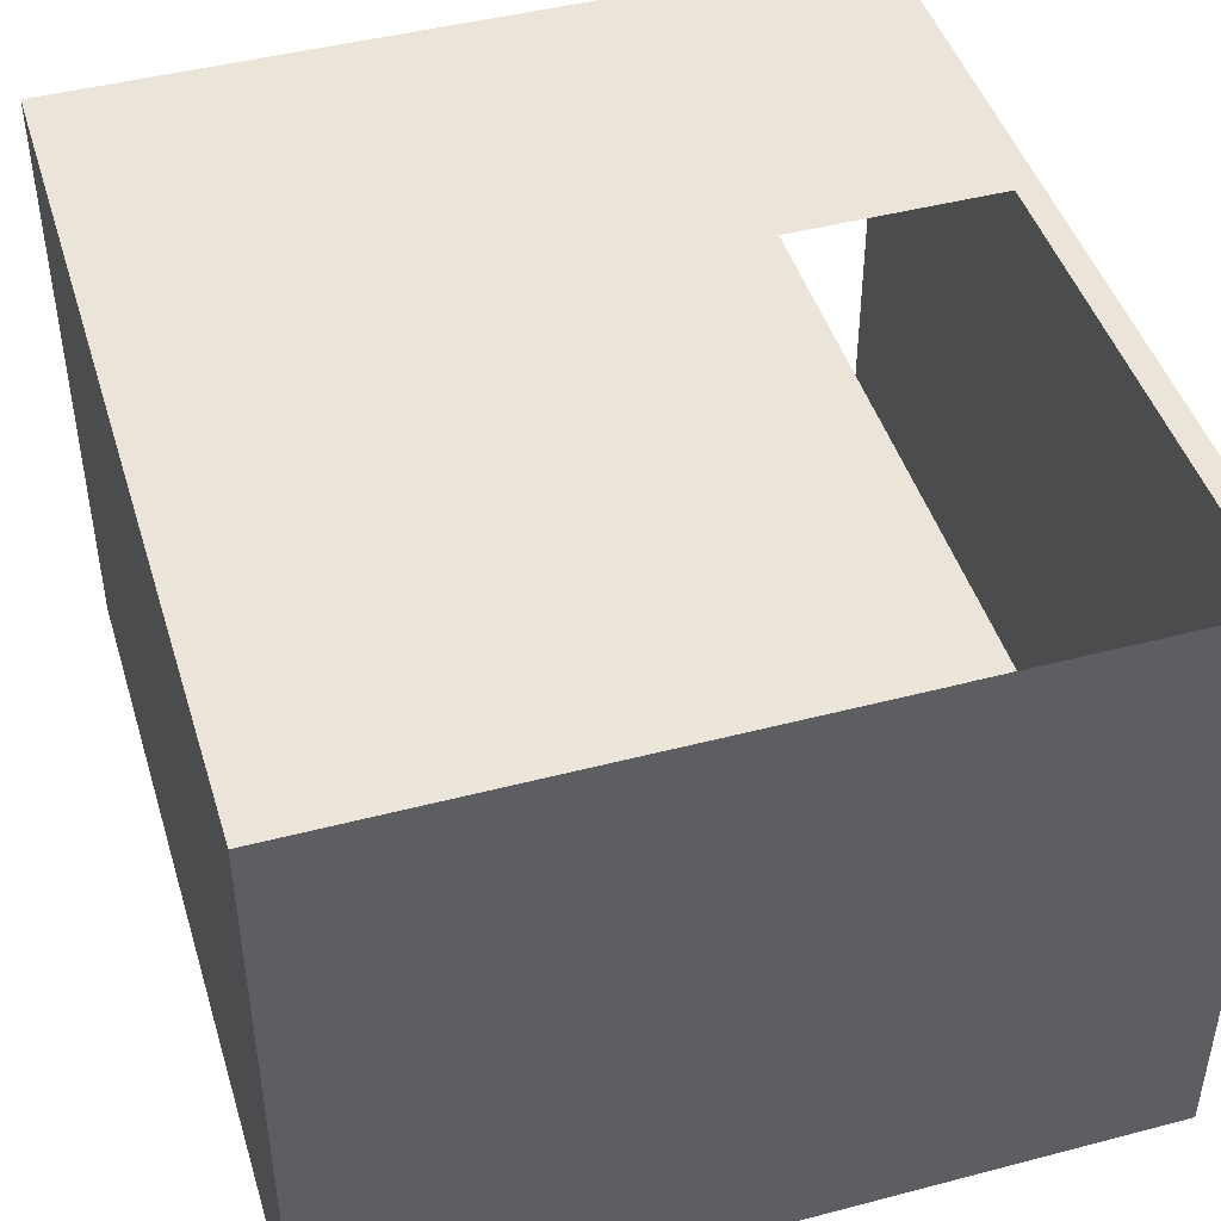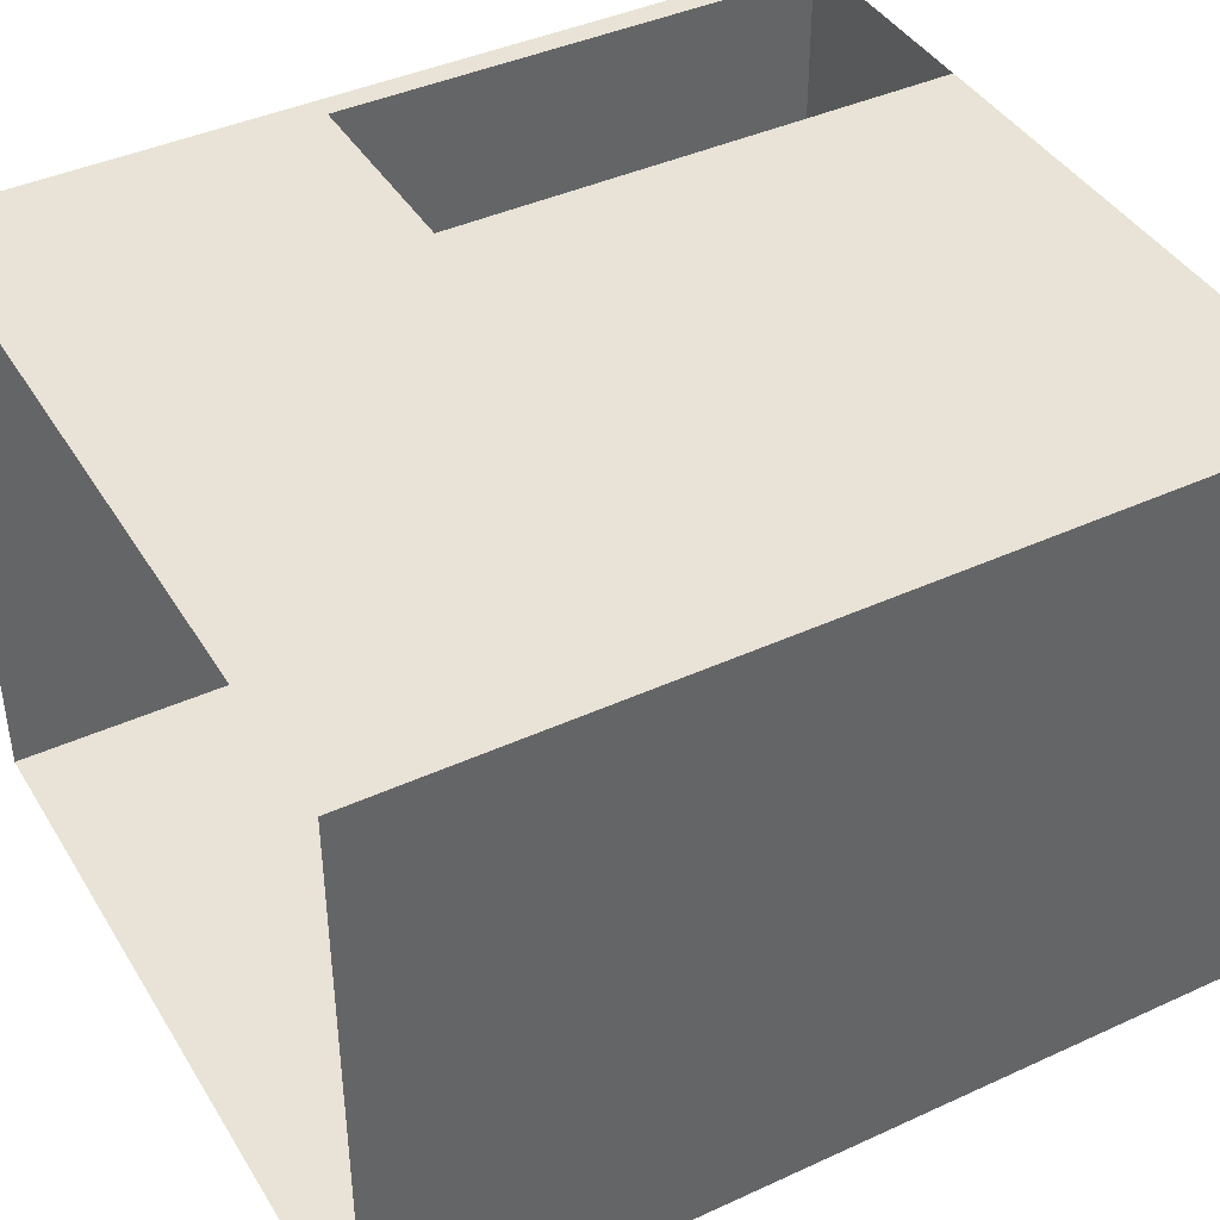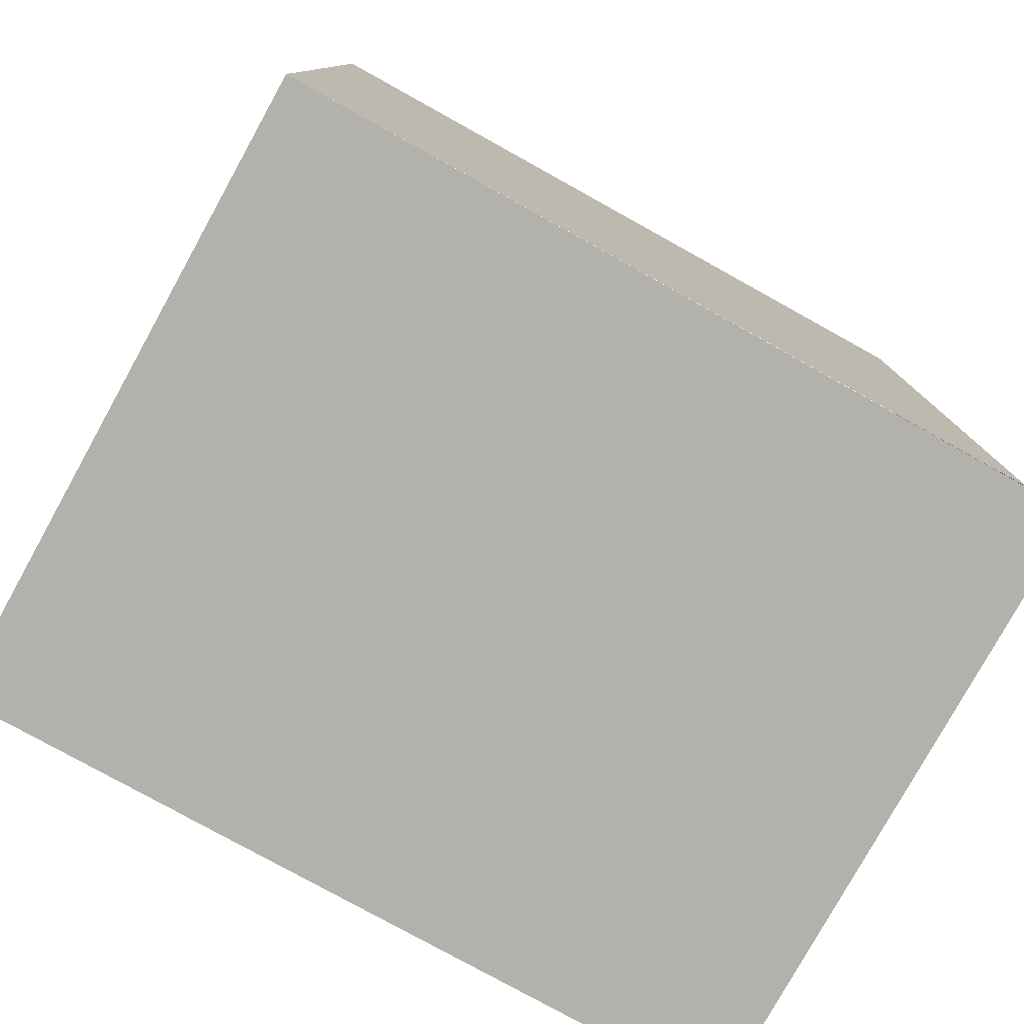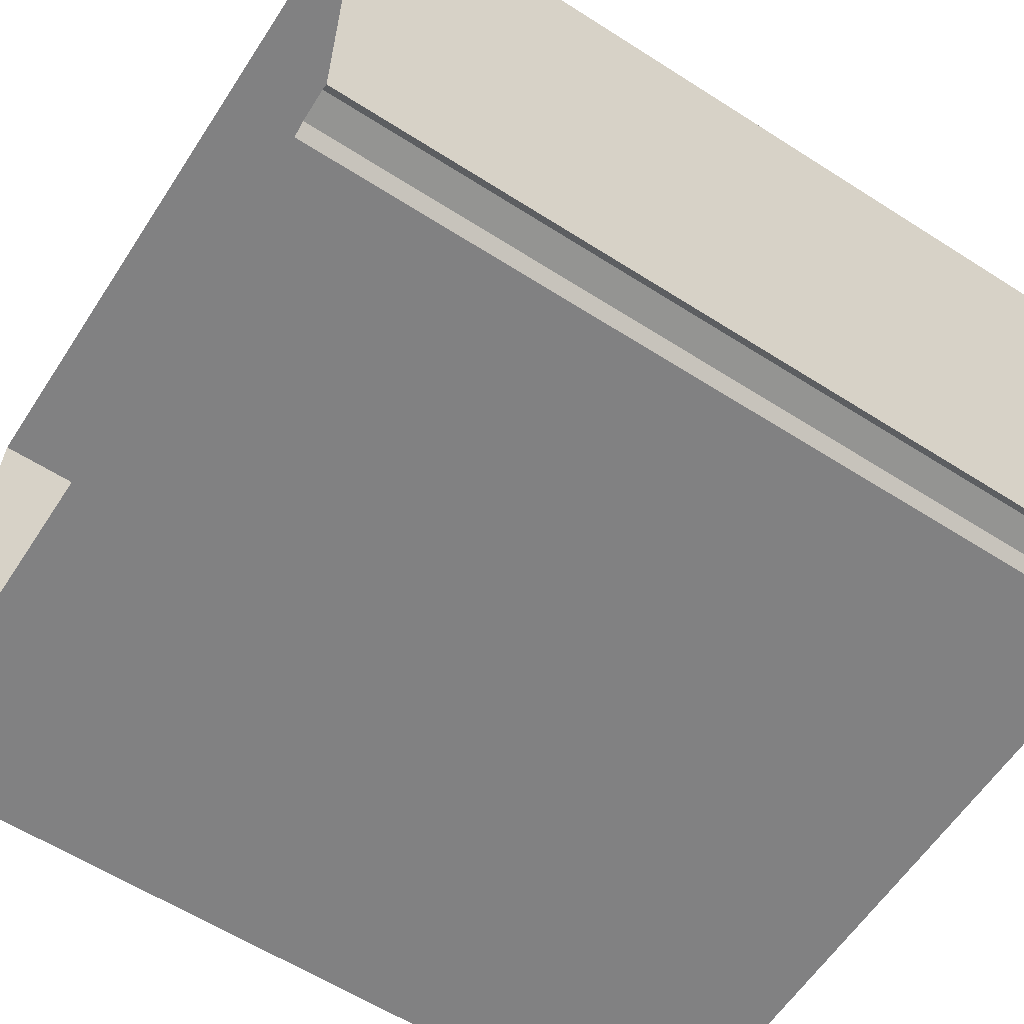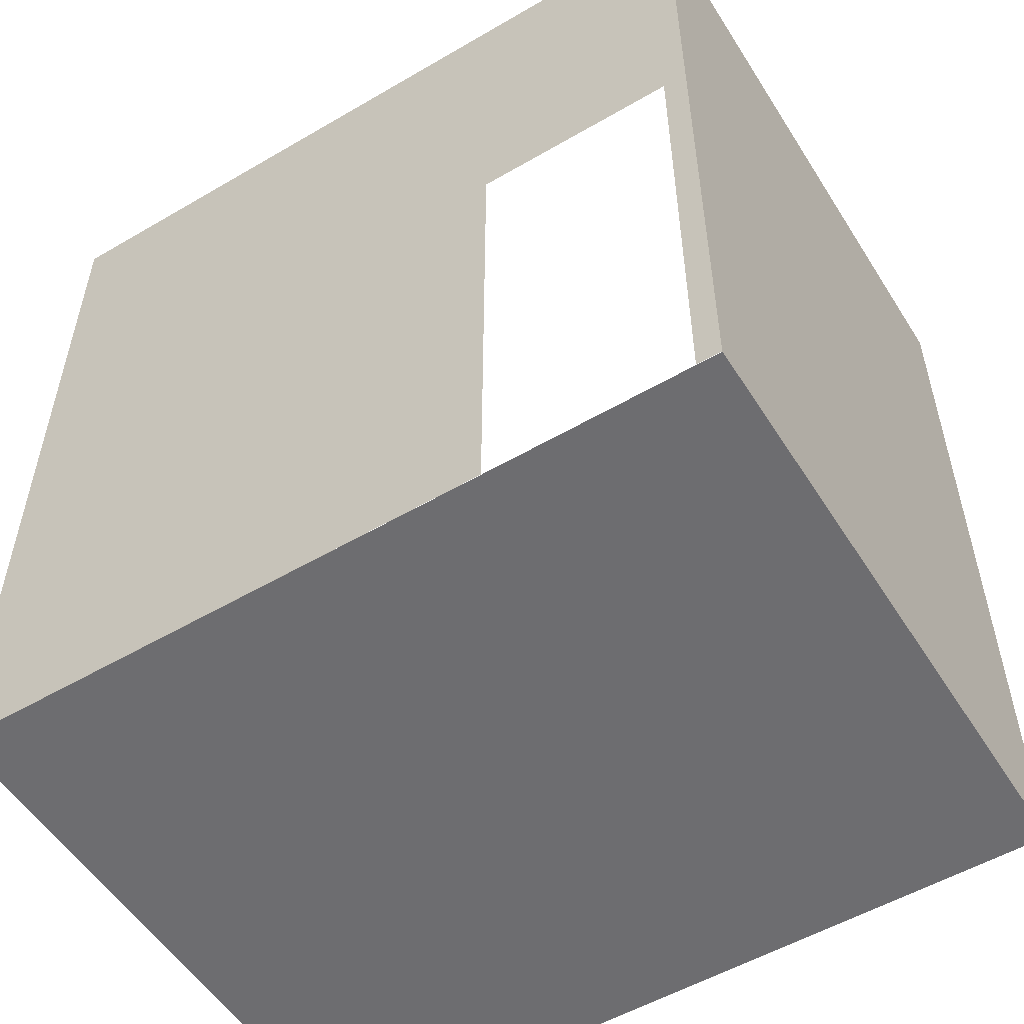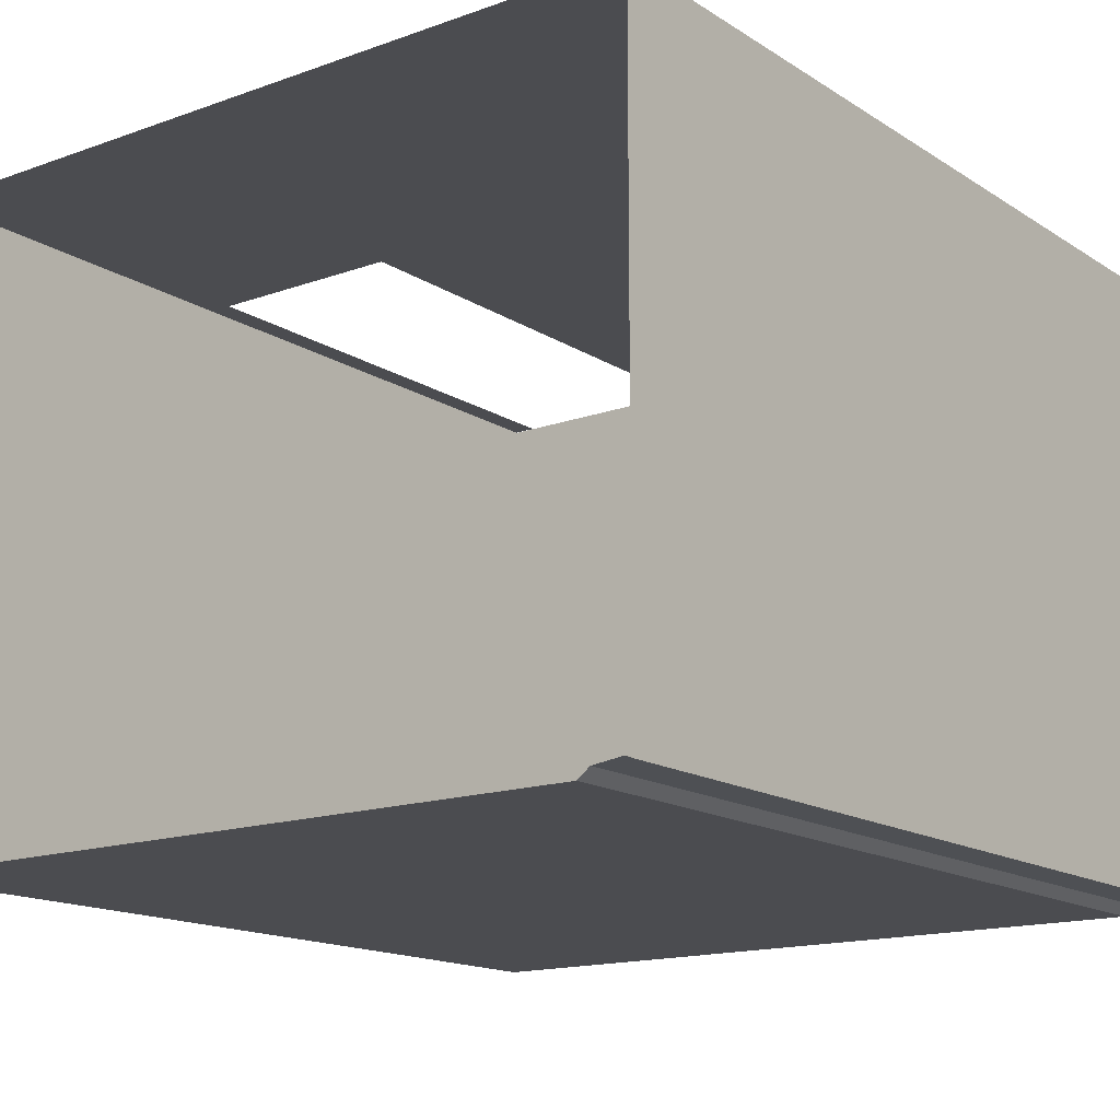
<metadata>
{"format":"obj","ext":"obj","renderer":"f3d","projection":"perspective","resolution":1024,"background":"white","views":[{"elev":45.4,"azim":-16.8,"up":"+Z"},{"elev":41.6,"azim":-119.0,"up":"+Z"},{"elev":-78.9,"azim":151.0,"up":"+Y"},{"elev":-60.5,"azim":-123.1,"up":"+Z"},{"elev":-54.1,"azim":31.8,"up":"+Y"},{"elev":-15.3,"azim":-142.8,"up":"+Z"}]}
</metadata>
<code>
g Mesh1 DES015 Model
v 21.14 7.551 -27.55
v 21.14 11.15 -30.11
v 21.14 11.15 -27.55
f 1 2 3
v 21.14 7.551 -30.11
f 2 1 4
f 3 2 1
f 4 1 2
v 24.4 7.551 -27.55
f 5 4 1
v 21.17 7.551 -30.09
f 4 5 6
f 1 4 5
f 6 5 4
v 21.29 7.551 -30.11
f 6 5 7
f 7 5 6
v 21.34 7.551 -30.15
f 7 5 8
f 8 5 7
v 24.4 7.551 -30.15
f 8 5 9
f 9 5 8
v 24.4 11.15 -30.15
f 5 10 9
v 24.4 7.551 -27.55
f 11 10 5
v 24.4 11.15 -27.55
f 10 11 12
f 12 11 10
v 24.3 9.651 -27.55
f 11 13 12
v 24.3 7.551 -27.55
f 13 11 14
f 14 11 13
f 12 13 11
f 13 3 12
v 23.45 9.651 -27.55
f 15 3 13
f 15 1 3
v 23.45 7.551 -27.55
f 1 15 16
f 16 15 1
f 3 1 15
f 13 3 15
f 12 3 13
f 5 10 11
f 9 10 5
v 21.34 7.551 -30.15
f 10 17 9
v 21.34 11.15 -30.15
f 17 10 18
f 9 17 10
f 18 10 17
f 7 17 18
f 17 7 8
f 8 7 17
f 18 17 7
v 21.29 11.15 -30.11
f 7 18 19
f 19 18 7
v 21.17 11.15 -30.09
f 20 7 19
f 7 20 6
f 6 20 7
f 20 4 6
f 4 20 2
f 6 4 20
f 2 20 4
f 19 7 20
g Mesh2 DES015 Model
l 4 2
l 1 4
l 1 3
l 16 1
l 16 15
l 15 13
l 14 13
l 14 11
l 11 5
l 11 12
l 12 10
l 3 12
l 3 2
l 2 20
l 20 19
l 6 20
l 4 6
l 6 7
l 7 8
l 7 19
l 19 18
l 17 18
l 8 17
l 9 8
l 9 10
l 5 9
l 1 5
l 9 17
l 10 18

</code>
